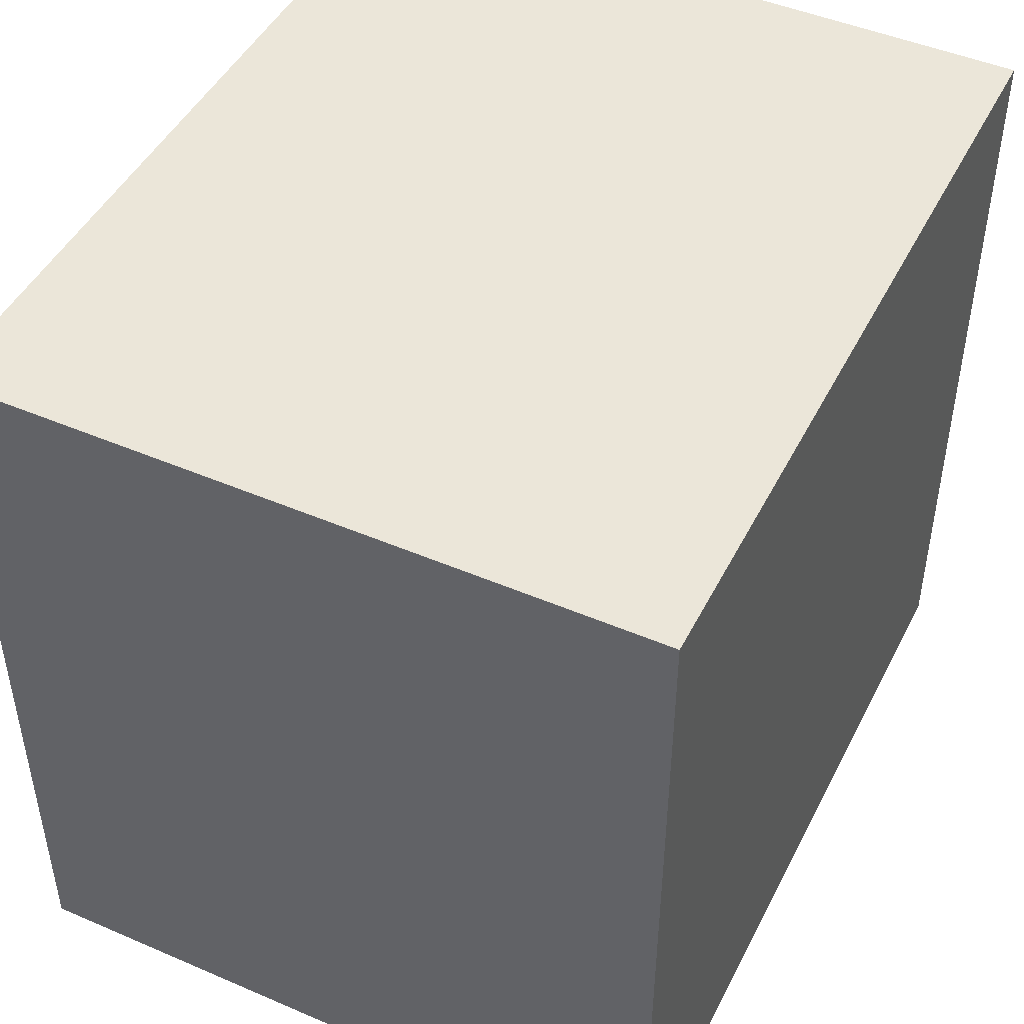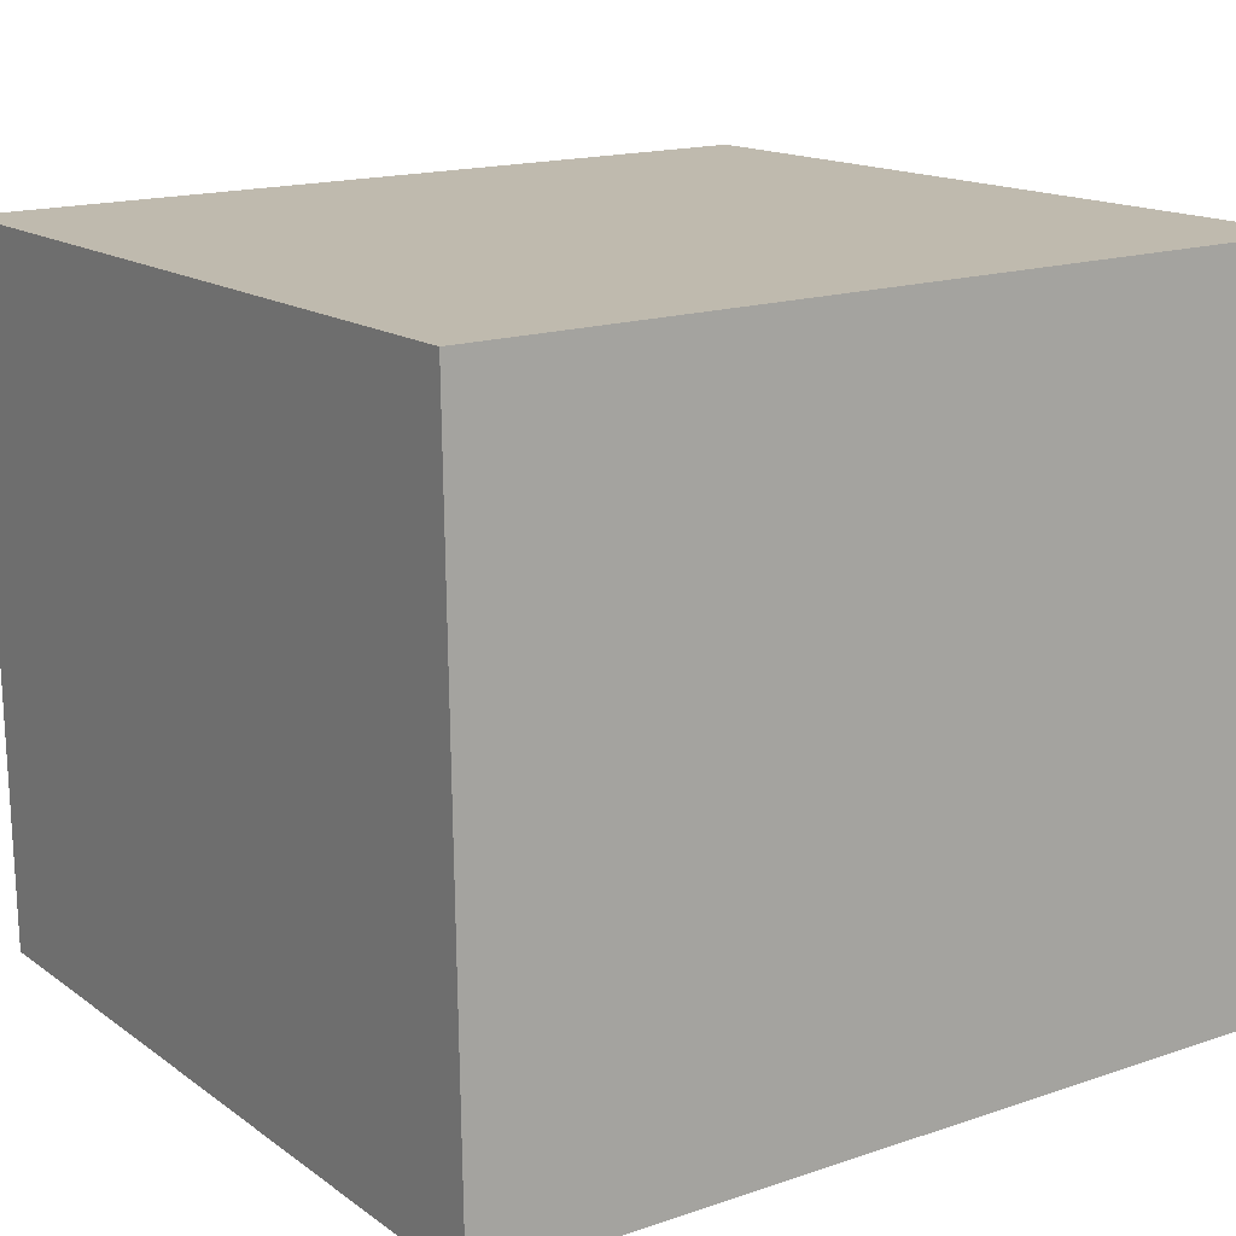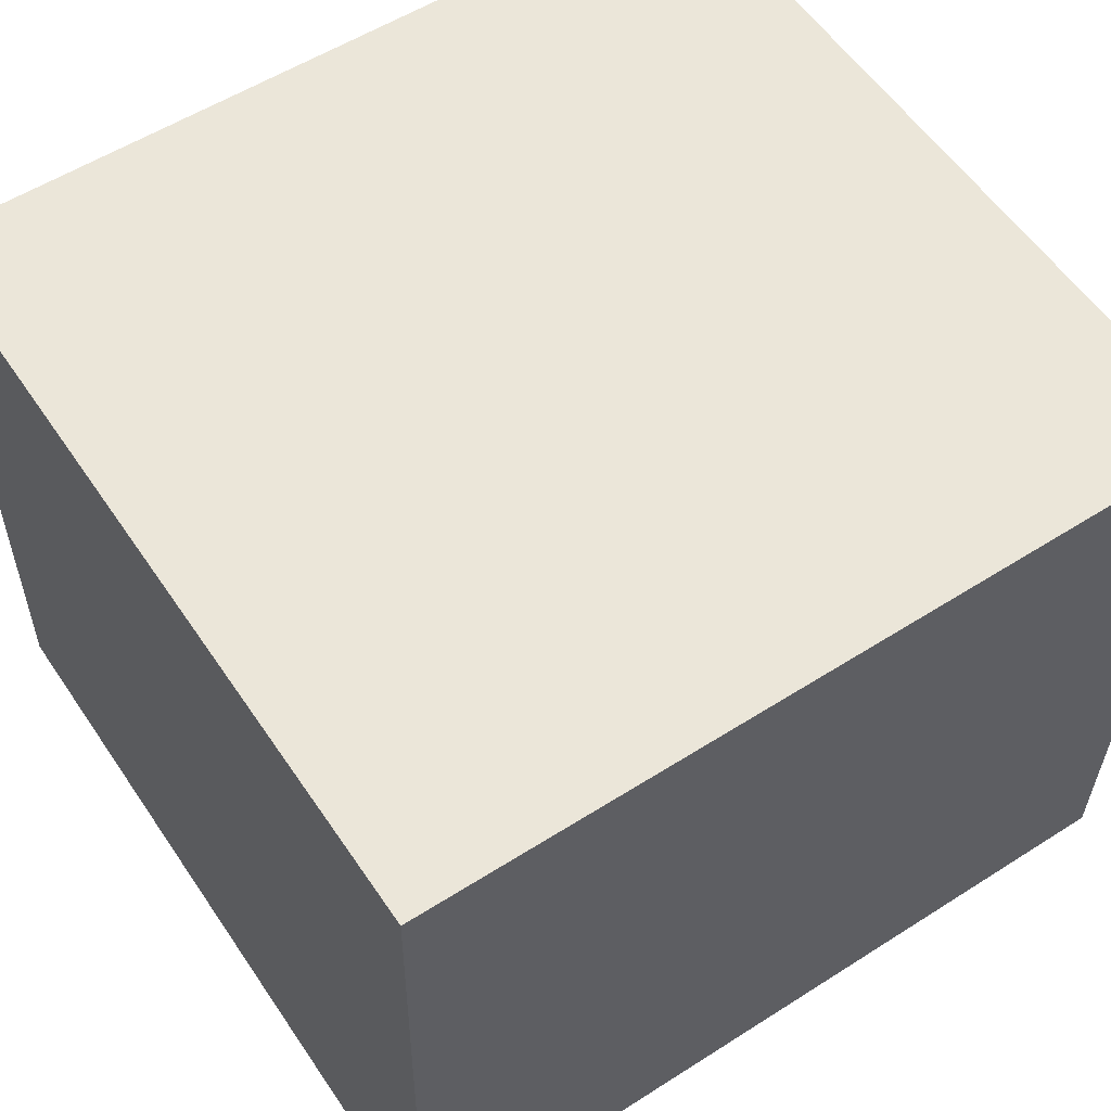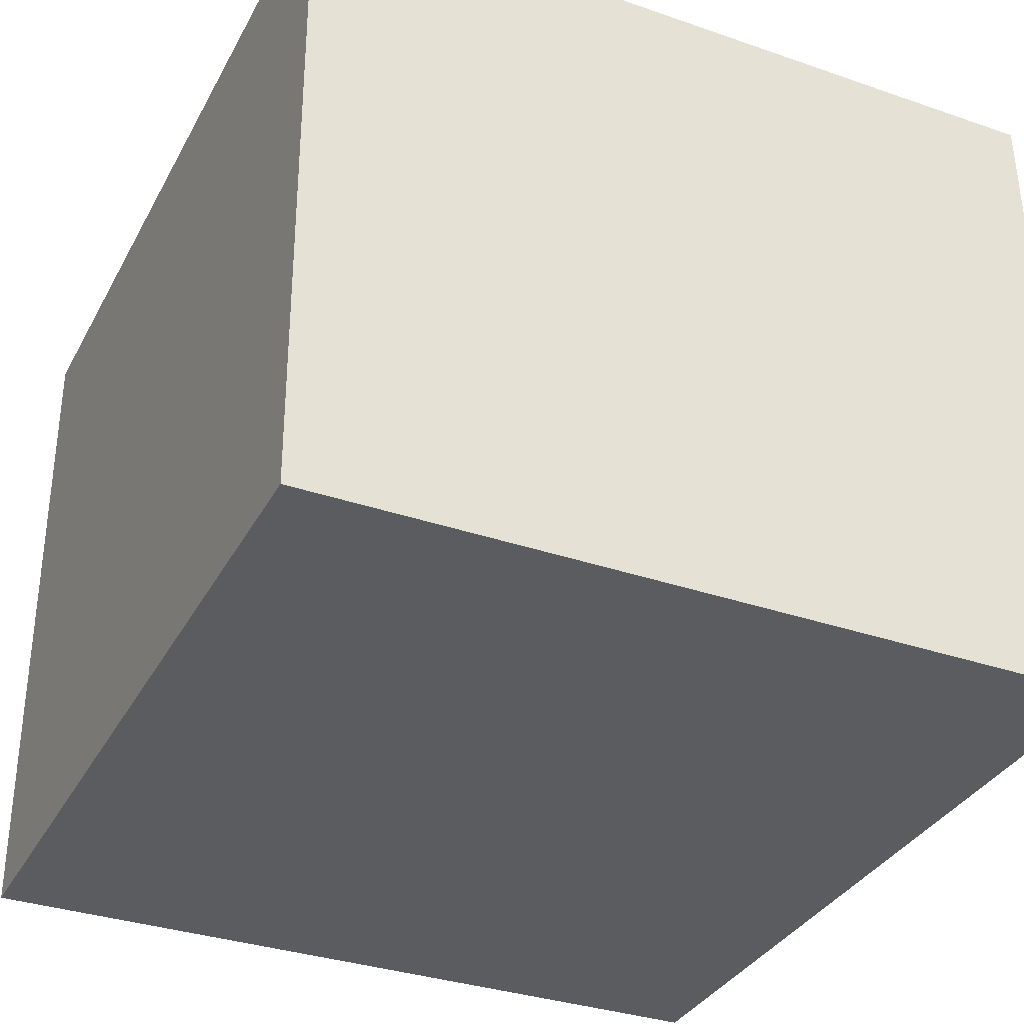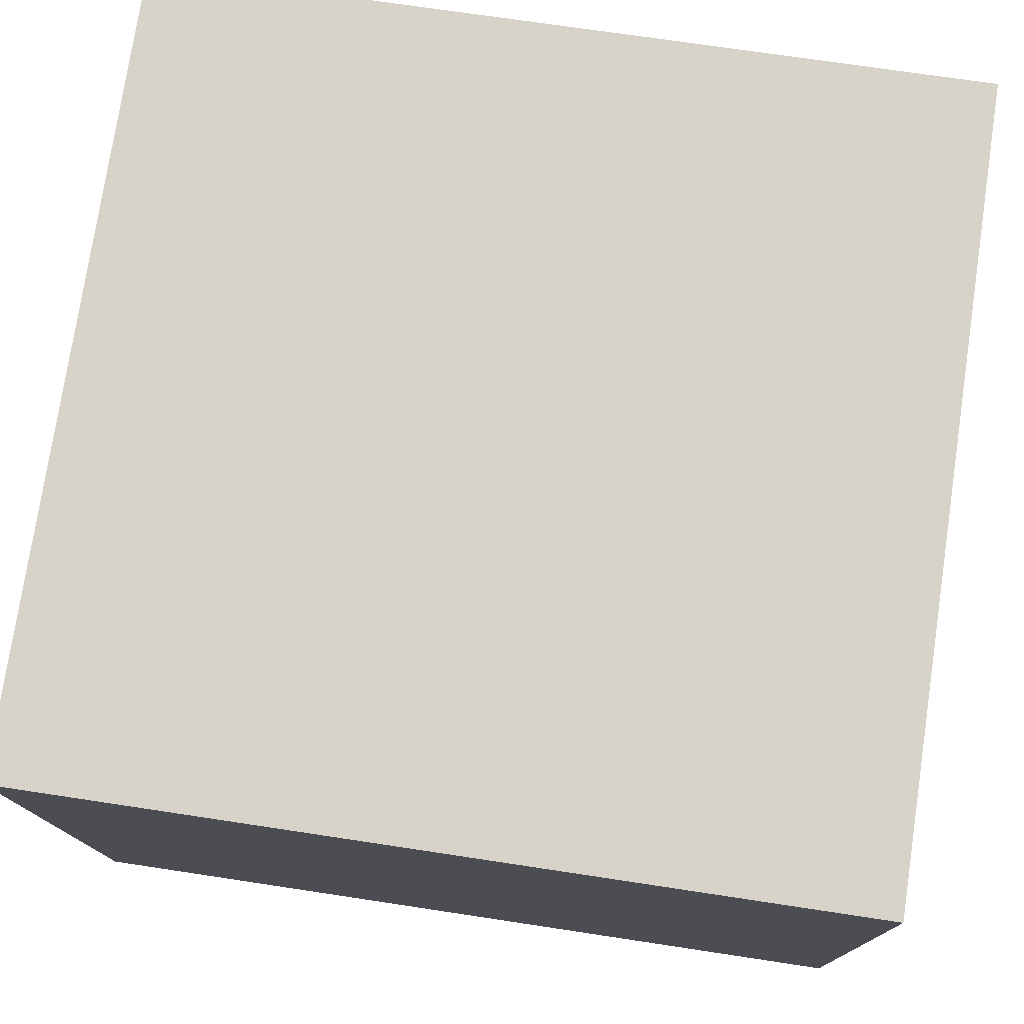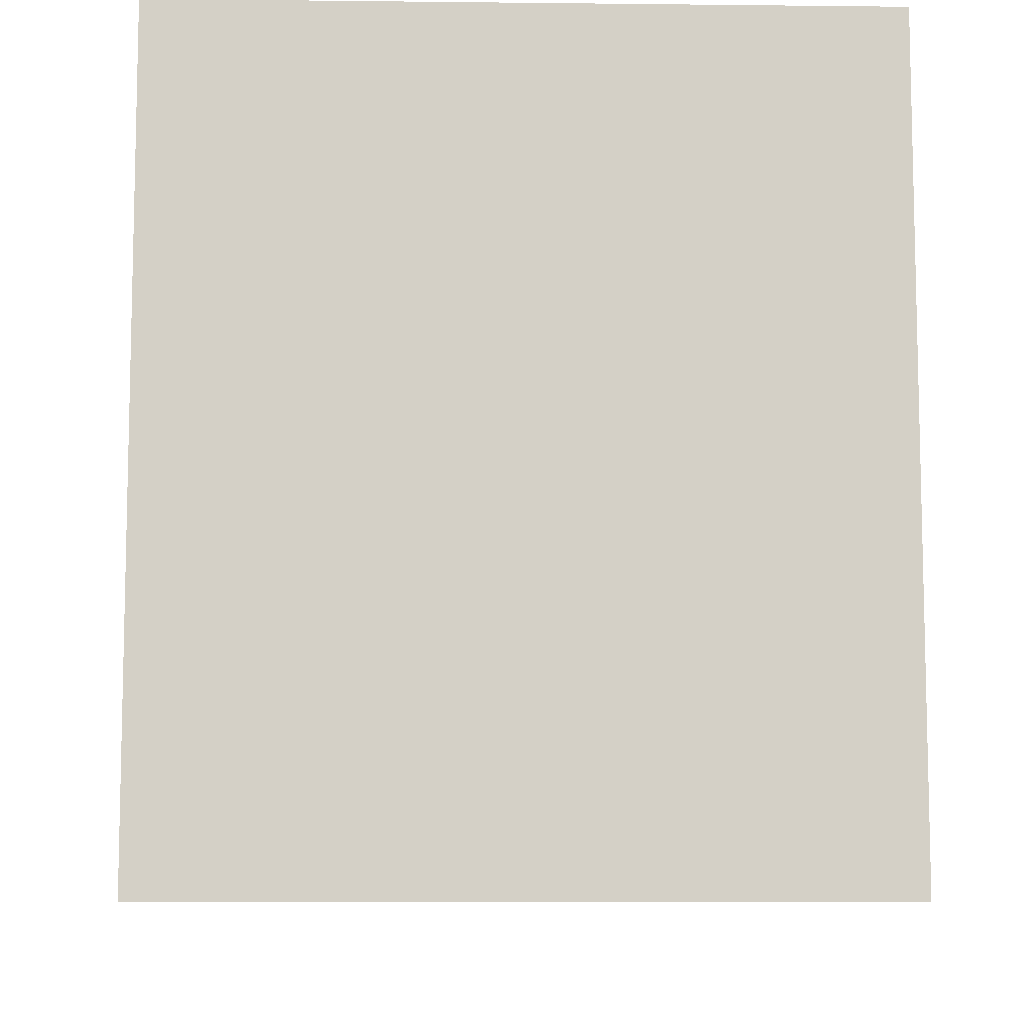
<metadata>
{"format":"obj","ext":"obj","renderer":"f3d","projection":"perspective","resolution":1024,"background":"white","views":[{"elev":46.8,"azim":116.8,"up":"+Y"},{"elev":15.2,"azim":145.6,"up":"+Z"},{"elev":57.2,"azim":-33.8,"up":"+Z"},{"elev":-33.9,"azim":-115.1,"up":"+Z"},{"elev":76.4,"azim":-171.4,"up":"+Z"},{"elev":-8.8,"azim":89.1,"up":"+Y"}]}
</metadata>
<code>
v  0.029 2.374 2.059
v  2.451 2.374 -0.034
v  0 2.374 1.454e-16
v  2.48 2.374 2.024
v  0 0 0
v  0.029 -1.261e-16 2.059
v  2.48 -1.239e-16 2.024
v  2.451 2.082e-18 -0.034
g defaultobject
f 1 2 3
f 2 1 4
f 5 1 3
f 1 5 6
f 6 4 1
f 4 6 7
f 7 2 4
f 2 7 8
f 8 3 2
f 3 8 5
f 8 6 5
f 6 8 7

</code>
